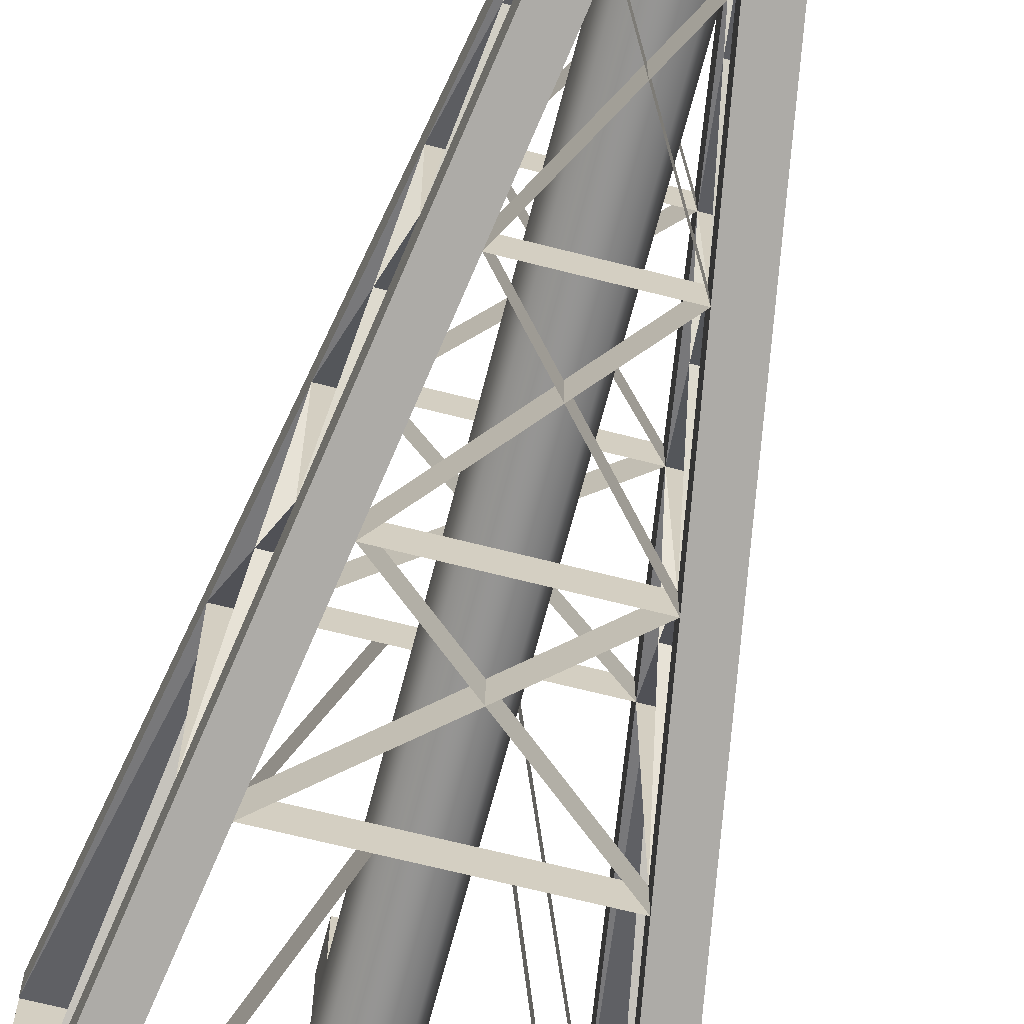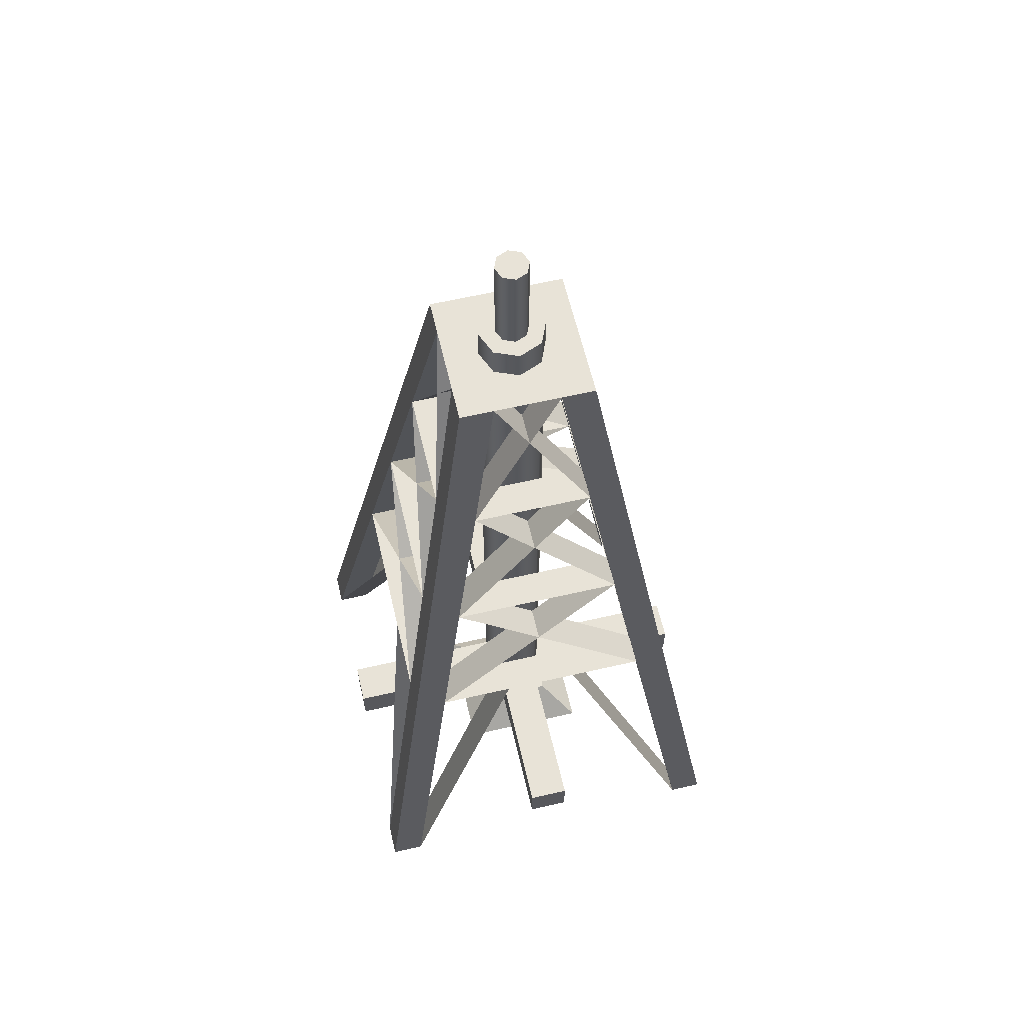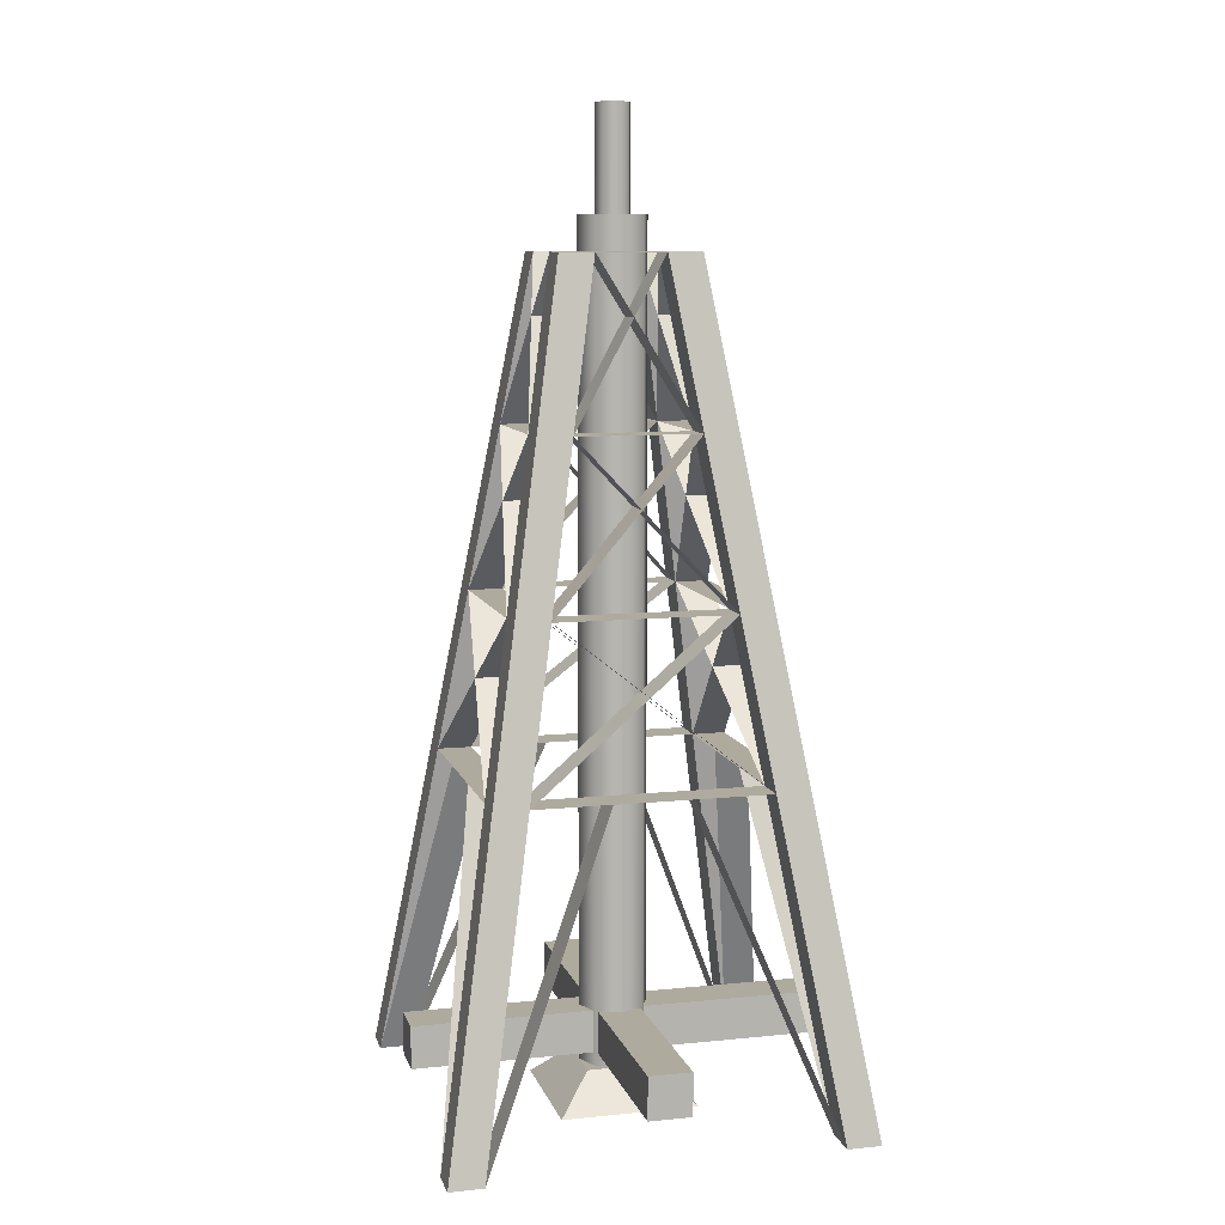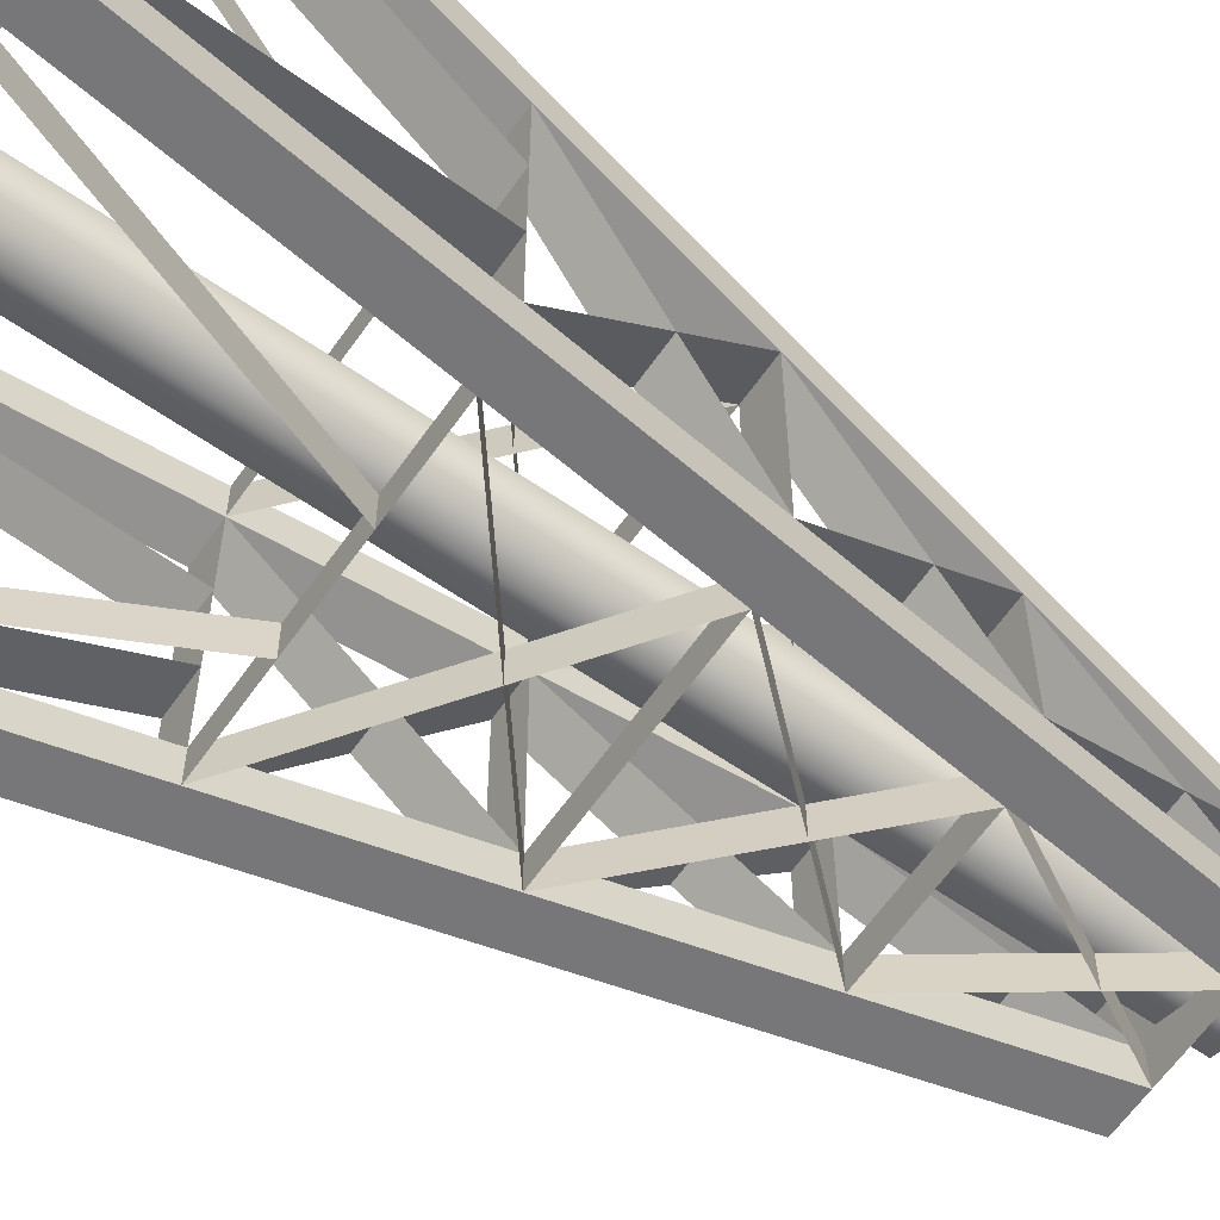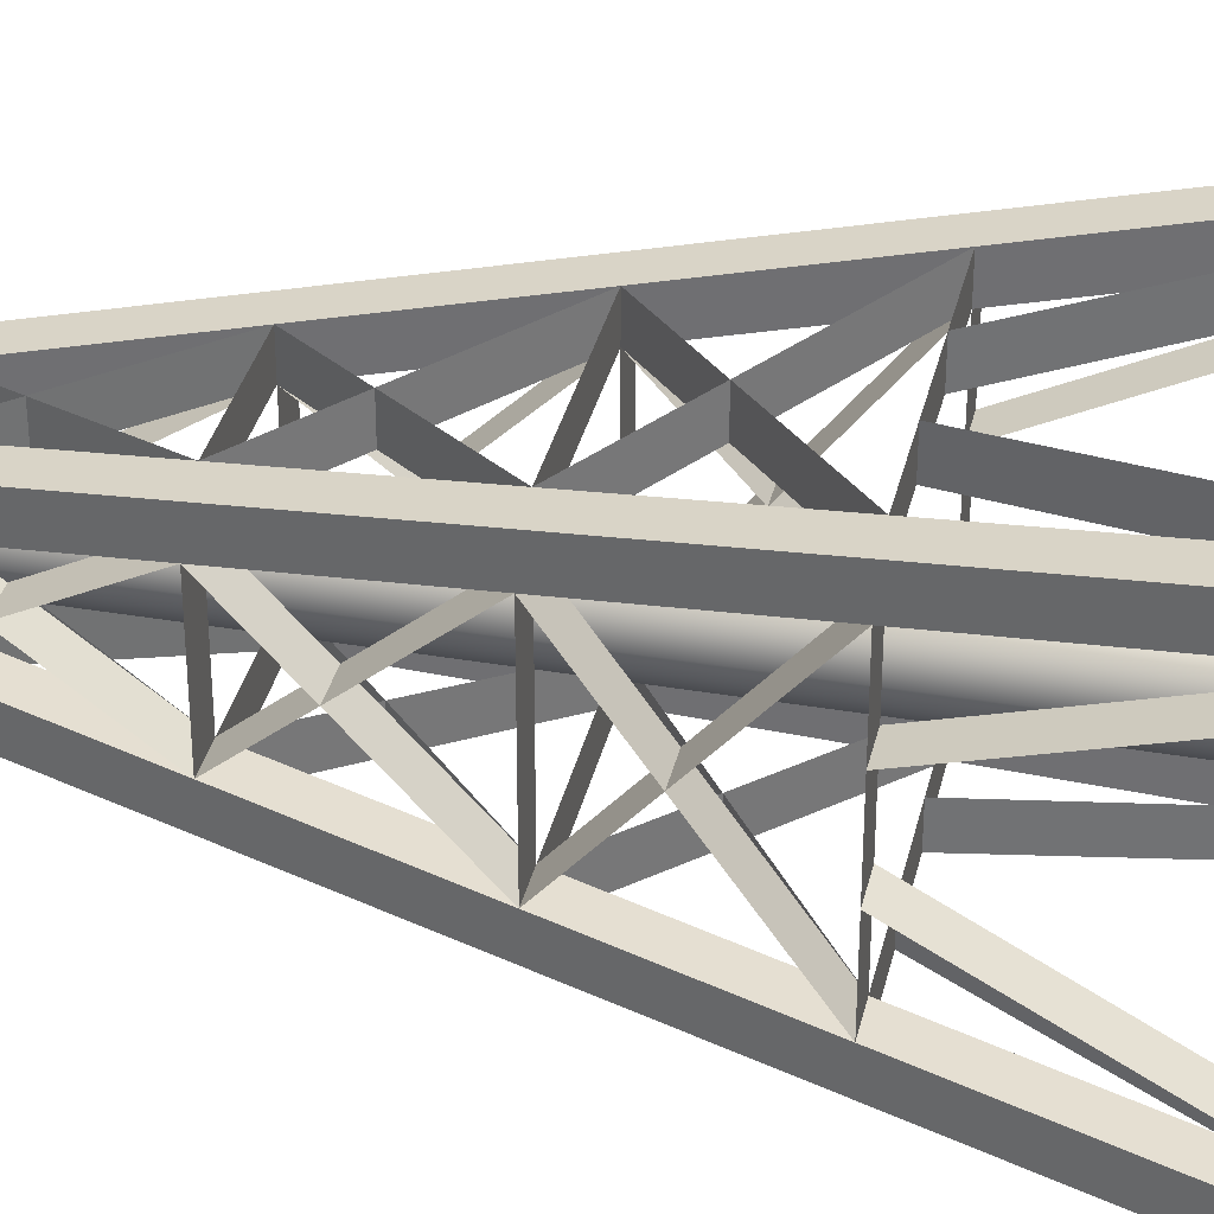
<metadata>
{"format":"obj","ext":"obj","renderer":"f3d","projection":"perspective","resolution":1024,"background":"white","views":[{"elev":-67.0,"azim":165.6,"up":"+Z"},{"elev":61.5,"azim":166.8,"up":"+Y"},{"elev":9.3,"azim":75.2,"up":"+Y"},{"elev":-62.3,"azim":55.0,"up":"+Z"},{"elev":34.9,"azim":-77.1,"up":"+Z"}]}
</metadata>
<code>
o Plane
v -1 -0 2
v 2 -0 2
v -1 0 -1
v 2 0 -1
v -1 -0 1.75
v 2 -0 1.75
v -1 0 -0.75
v 2 0 -0.75
v 1.75 -0 2
v 1.75 0 -1
v 1.75 -0 1.75
v 1.75 0 -0.75
v -0.75 -0 2
v -0.75 0 -1
v -0.75 -0 1.75
v -0.75 0 -0.75
v 0.75 6 1
v 0.75 6 0.75
v 1 6 1
v 1 6 0.75
v 0 6 0.75
v 0 6 1
v 0.25 6 0.75
v 0.25 6 1
v 0.25 6 0.25
v 0 6 0.25
v 0 6 0
v 0.25 6 0
v 0.75 6 0.25
v 1 6 0.25
v 1 6 0
v 0.75 6 0
v 0 -0 1
v 1 -0 1
v 0 0 0
v 1 0 0
v 0.25 0.25 0.25
v 0.25 0.25 0.75
v 0.75 0.25 0.75
v 0.75 0.25 0.25
v 0.5 6.25 0.25
v 0.6768 6.25 0.3232
v 0.75 6.25 0.5
v 0.6768 6.25 0.6768
v 0.5 6.25 0.75
v 0.3232 6.25 0.6768
v 0.25 6.25 0.5
v 0.3232 6.25 0.3232
v 1.35 2.4 1.6
v 1.15 3.6 1.4
v 0.95 4.8 1.2
v 0.95 4.8 0.95
v 1.15 3.6 1.15
v 1.35 2.4 1.35
v 1.6 2.4 1.35
v 1.4 3.6 1.15
v 1.2 4.8 0.95
v 1.35 2.4 -0.6
v 1.15 3.6 -0.4
v 0.95 4.8 -0.2
v 1.35 2.4 -0.35
v 1.15 3.6 -0.15
v 0.95 4.8 0.05
v 1.6 2.4 -0.35
v 1.4 3.6 -0.15
v 1.2 4.8 0.05
v -0.35 2.4 -0.35
v -0.15 3.6 -0.15
v 0.05 4.8 0.05
v -0.2 4.8 0.05
v -0.4 3.6 -0.15
v -0.6 2.4 -0.35
v 0.05 4.8 -0.2
v -0.15 3.6 -0.4
v -0.35 2.4 -0.6
v -0.35 2.4 1.35
v -0.15 3.6 1.15
v 0.05 4.8 0.95
v 0.05 4.8 1.2
v -0.15 3.6 1.4
v -0.35 2.4 1.6
v -0.2 4.8 0.95
v -0.4 3.6 1.15
v -0.6 2.4 1.35
v 0.7833 2.4 -0.35
v 0.2167 2.4 -0.35
v 0.7833 2.4 -0.6
v 0.2167 2.4 -0.6
v 1.35 2.4 0.7833
v 1.35 2.4 0.2167
v 1.6 2.4 0.7833
v 1.6 2.4 0.2167
v 0.7833 2.4 1.6
v 0.2167 2.4 1.6
v 0.7833 2.4 1.35
v 0.2167 2.4 1.35
v -0.35 2.4 0.2167
v -0.35 2.4 0.7833
v -0.6 2.4 0.2167
v -0.6 2.4 0.7833
v 0.3438 0.3438 2
v 0.3438 0.6562 2
v 0.3438 0.3438 -1
v 0.3438 0.6562 -1
v 0.6562 0.3438 2
v 0.6562 0.6562 2
v 0.6562 0.3438 -1
v 0.6562 0.6562 -1
v 0.6562 0.6562 0.3438
v 0.6562 0.3438 0.3438
v 0.6562 0.6562 0.6562
v 0.6562 0.3438 0.6562
v 0.3438 0.6562 0.3438
v 0.3438 0.3438 0.3438
v 0.3438 0.6562 0.6562
v 0.3438 0.3438 0.6562
v 2 0.3438 0.6562
v 2 0.6562 0.6562
v -1 0.3438 0.6562
v -1 0.6562 0.6562
v 2 0.3438 0.3438
v 2 0.6562 0.3438
v -1 0.3438 0.3438
v -1 0.6562 0.3438
v 0.6768 6.25 0.6768
v 0.6768 0.25 0.6768
v 0.75 6.25 0.5
v 0.75 0.25 0.5
v 0.6768 6.25 0.3232
v 0.6768 0.25 0.3232
v 0.5 6.25 0.25
v 0.5 0.25 0.25
v 0.5884 7 0.4116
v 0.5 7 0.375
v 0.625 7 0.5
v 0.5884 7 0.5884
v 0.5 7 0.625
v 0.4116 7 0.5884
v 0.375 7 0.5
v 0.4116 7 0.4116
v -1 -0 1.75
v 2 -0 1.75
v -1 0 -0.75
v 2 0 -0.75
v 1.75 -0 2
v 1.75 0 -1
v 1.75 -0 1.75
v 1.75 0 -0.75
v -0.75 -0 2
v -0.75 0 -1
v -0.75 -0 1.75
v -0.75 0 -0.75
v 0.75 6 1
v 0.75 6 0.75
v 1 6 1
v 1 6 0.75
v 0 6 0.75
v 0 6 1
v 0.25 6 0.75
v 0.25 6 1
v 0.25 6 0.25
v 0 6 0.25
v 0 6 0
v 0.25 6 0
v 0.75 6 0.25
v 1 6 0.25
v 1 6 0
v 0.75 6 0
v 1.35 2.4 1.6
v 1.15 3.6 1.4
v 0.95 4.8 1.2
v 0.95 4.8 0.95
v 1.15 3.6 1.15
v 1.35 2.4 1.35
v 1.6 2.4 1.35
v 1.4 3.6 1.15
v 1.2 4.8 0.95
v 1.35 2.4 -0.6
v 1.15 3.6 -0.4
v 0.95 4.8 -0.2
v 1.35 2.4 -0.35
v 1.15 3.6 -0.15
v 0.95 4.8 0.05
v 1.6 2.4 -0.35
v 1.4 3.6 -0.15
v 1.2 4.8 0.05
v -0.35 2.4 -0.35
v -0.15 3.6 -0.15
v 0.05 4.8 0.05
v -0.2 4.8 0.05
v -0.4 3.6 -0.15
v -0.6 2.4 -0.35
v 0.05 4.8 -0.2
v -0.15 3.6 -0.4
v -0.35 2.4 -0.6
v -0.35 2.4 1.35
v -0.15 3.6 1.15
v 0.05 4.8 0.95
v 0.05 4.8 1.2
v -0.15 3.6 1.4
v -0.35 2.4 1.6
v -0.2 4.8 0.95
v -0.4 3.6 1.15
v -0.6 2.4 1.35
v 0.7833 2.4 -0.35
v 0.2167 2.4 -0.35
v 0.7833 2.4 -0.6
v 0.2167 2.4 -0.6
v 1.35 2.4 0.7833
v 1.35 2.4 0.2167
v 1.6 2.4 0.7833
v 1.6 2.4 0.2167
v 0.7833 2.4 1.6
v 0.2167 2.4 1.6
v 0.7833 2.4 1.35
v 0.2167 2.4 1.35
v -0.35 2.4 0.2167
v -0.35 2.4 0.7833
v -0.6 2.4 0.2167
v -0.6 2.4 0.7833
v 0.5 6.25 0.375
v 0.5884 6.25 0.4116
v 0.625 6.25 0.5
v 0.5884 6.25 0.5884
v 0.5 6.25 0.625
v 0.4116 6.25 0.5884
v 0.375 6.25 0.5
v 0.4116 6.25 0.4116
v 0.5884 7 0.4116
v 0.5 7 0.375
v 0.625 7 0.5
v 0.5884 7 0.5884
v 0.5 7 0.625
v 0.4116 7 0.5884
v 0.375 7 0.5
v 0.4116 7 0.4116
v 0.5 0.25 0.75
v 0.5 6.25 0.75
v 0.3232 0.25 0.6768
v 0.3232 6.25 0.6768
v 0.25 0.25 0.5
v 0.25 6.25 0.5
v 0.3232 0.25 0.3232
v 0.3232 6.25 0.3232
f 6 9 11
f 13 5 15
f 7 14 16
f 10 8 12
f 17 20 18
f 21 24 23
f 28 26 25
f 30 32 29
f 78 24 79
f 52 17 18
f 63 32 60
f 69 26 70
f 52 20 57
f 69 28 25
f 56 57 19
f 63 30 29
f 78 21 23
f 24 18 23
f 26 23 25
f 25 32 28
f 29 20 30
f 29 23 18
f 35 34 33
f 39 37 38
f 35 40 36
f 34 38 33
f 36 39 34
f 33 37 35
f 43 41 47
f 54 56 55
f 53 57 56
f 54 50 53
f 53 51 52
f 61 65 62
f 62 66 63
f 61 59 58
f 62 60 59
f 67 74 68
f 68 73 69
f 67 71 72
f 68 70 71
f 76 83 77
f 77 82 78
f 76 80 81
f 77 79 80
f 85 58 87
f 68 59 74
f 60 69 73
f 63 57 52
f 62 56 65
f 64 90 92
f 49 95 93
f 77 50 80
f 79 52 51
f 70 78 82
f 71 77 83
f 99 67 72
f 65 54 62
f 57 62 52
f 53 66 56
f 61 56 64
f 67 59 75
f 62 73 59
f 68 60 74
f 74 61 68
f 76 71 84
f 68 82 71
f 77 70 83
f 83 67 77
f 53 79 50
f 76 50 81
f 80 54 77
f 77 51 80
f 11 55 6
f 19 51 50
f 49 11 9
f 22 1 81
f 81 15 76
f 15 84 76
f 83 84 22
f 75 16 14
f 74 75 27
f 16 72 7
f 27 3 72
f 12 64 61
f 58 12 61
f 59 60 31
f 65 64 31
f 69 21 70
f 78 26 82
f 69 32 73
f 63 28 60
f 52 30 57
f 63 20 66
f 78 17 79
f 52 24 51
f 76 100 84
f 98 99 100
f 94 76 81
f 93 96 94
f 55 89 54
f 92 89 91
f 67 88 75
f 85 88 86
f 11 91 89
f 12 92 8
f 12 87 85
f 16 88 86
f 16 99 97
f 15 100 5
f 15 94 13
f 11 93 9
f 108 103 104
f 102 105 106
f 118 109 111
f 124 115 113
f 123 116 119
f 121 112 110
f 124 119 120
f 118 121 122
f 104 109 108
f 107 114 103
f 101 112 105
f 106 115 102
f 116 120 119
f 115 101 102
f 105 111 106
f 118 112 117
f 110 122 121
f 109 107 108
f 114 104 103
f 124 114 123
f 139 137 135
f 156 153 154
f 160 157 159
f 162 164 161
f 168 166 165
f 154 160 159
f 159 162 161
f 168 161 164
f 156 165 166
f 159 165 154
f 205 178 181
f 179 188 194
f 189 180 193
f 177 183 172
f 176 182 185
f 210 184 212
f 215 169 213
f 170 197 200
f 172 199 171
f 198 190 202
f 197 191 203
f 219 187 217
f 174 185 182
f 182 177 172
f 186 173 176
f 176 181 184
f 179 187 195
f 193 182 179
f 188 180 183
f 181 194 188
f 191 196 204
f 202 188 191
f 197 190 189
f 187 203 197
f 199 173 170
f 170 196 201
f 174 200 197
f 197 171 172
f 157 189 190
f 162 198 202
f 168 189 193
f 164 183 180
f 166 172 177
f 156 183 186
f 153 198 199
f 160 172 171
f 220 196 204
f 219 218 220
f 196 214 201
f 216 213 214
f 175 209 211
f 209 212 211
f 187 208 206
f 208 205 206
f 211 147 209
f 148 212 210
f 207 148 205
f 208 152 206
f 219 152 217
f 151 220 218
f 151 214 216
f 147 213 215
f 6 2 9
f 13 1 5
f 7 3 14
f 10 4 8
f 17 19 20
f 21 22 24
f 28 27 26
f 30 31 32
f 78 23 24
f 52 51 17
f 63 29 32
f 69 25 26
f 52 18 20
f 69 73 28
f 19 2 55
f 2 6 55
f 19 55 56
f 57 20 19
f 63 66 30
f 78 82 21
f 24 17 18
f 26 21 23
f 25 29 32
f 29 18 20
f 29 25 23
f 35 36 34
f 39 40 37
f 35 37 40
f 34 39 38
f 36 40 39
f 33 38 37
f 43 42 41
f 41 48 47
f 47 46 45
f 45 44 47
f 44 43 47
f 54 53 56
f 53 52 57
f 54 49 50
f 53 50 51
f 61 64 65
f 62 65 66
f 61 62 59
f 62 63 60
f 67 75 74
f 68 74 73
f 67 68 71
f 68 69 70
f 76 84 83
f 77 83 82
f 76 77 80
f 77 78 79
f 85 61 58
f 68 62 59
f 60 63 69
f 63 66 57
f 62 53 56
f 64 61 90
f 49 54 95
f 77 53 50
f 79 78 52
f 70 69 78
f 71 68 77
f 99 97 67
f 65 55 54
f 57 65 62
f 53 63 66
f 61 53 56
f 67 62 59
f 62 69 73
f 68 63 60
f 74 58 61
f 76 68 71
f 68 78 82
f 77 69 70
f 83 72 67
f 53 78 79
f 76 53 50
f 80 49 54
f 77 52 51
f 11 54 55
f 9 2 49
f 2 19 49
f 19 17 51
f 50 49 19
f 49 54 11
f 1 13 81
f 81 80 22
f 80 79 22
f 79 24 22
f 81 13 15
f 15 5 84
f 84 5 1
f 1 22 84
f 22 21 82
f 82 83 22
f 75 67 16
f 75 14 3
f 3 27 75
f 27 28 73
f 73 74 27
f 16 67 72
f 3 7 72
f 72 71 27
f 71 70 27
f 70 26 27
f 12 8 64
f 58 10 12
f 31 4 58
f 4 10 58
f 31 58 59
f 60 32 31
f 8 4 64
f 4 31 64
f 31 30 66
f 66 65 31
f 69 23 21
f 78 25 26
f 69 29 32
f 63 25 28
f 52 29 30
f 63 18 20
f 78 18 17
f 52 23 24
f 76 98 100
f 98 97 99
f 94 96 76
f 93 95 96
f 55 91 89
f 92 90 89
f 67 86 88
f 85 87 88
f 11 6 91
f 12 90 92
f 12 10 87
f 16 14 88
f 16 7 99
f 15 98 100
f 15 96 94
f 11 95 93
f 108 107 103
f 102 101 105
f 118 122 109
f 124 120 115
f 123 114 116
f 121 117 112
f 124 123 119
f 118 117 121
f 104 113 109
f 107 110 114
f 101 116 112
f 106 111 115
f 116 115 120
f 115 116 101
f 105 112 111
f 118 111 112
f 110 109 122
f 109 110 107
f 114 113 104
f 124 113 114
f 135 133 134
f 134 140 139
f 139 138 137
f 137 136 135
f 135 134 139
f 156 155 153
f 160 158 157
f 162 163 164
f 168 167 166
f 154 153 160
f 159 157 162
f 168 165 161
f 156 154 165
f 159 161 165
f 205 207 178
f 179 182 188
f 189 183 180
f 177 186 183
f 176 173 182
f 210 181 184
f 215 174 169
f 170 173 197
f 172 198 199
f 198 189 190
f 197 188 191
f 219 192 187
f 174 175 185
f 182 185 177
f 186 183 173
f 176 173 181
f 179 182 187
f 193 189 182
f 188 194 180
f 181 178 194
f 191 188 196
f 202 198 188
f 197 203 190
f 187 192 203
f 199 198 173
f 170 173 196
f 174 169 200
f 197 200 171
f 157 159 189
f 162 161 198
f 168 165 189
f 164 161 183
f 166 165 172
f 156 154 183
f 153 154 198
f 160 159 172
f 220 218 196
f 219 217 218
f 196 216 214
f 216 215 213
f 175 174 209
f 209 210 212
f 187 195 208
f 208 207 205
f 211 142 147
f 148 144 212
f 207 146 148
f 208 150 152
f 219 143 152
f 151 141 220
f 151 149 214
f 147 145 213
f 242 243 241
f 244 132 243
f 240 241 239
f 238 239 237
f 125 237 126
f 127 126 128
f 129 128 130
f 131 130 132
f 223 232 224
f 221 229 222
f 228 230 221
f 226 235 227
f 224 233 225
f 222 231 223
f 227 236 228
f 225 234 226
f 242 244 243
f 244 131 132
f 240 242 241
f 238 240 239
f 125 238 237
f 127 125 126
f 129 127 128
f 131 129 130
f 223 231 232
f 221 230 229
f 228 236 230
f 226 234 235
f 224 232 233
f 222 229 231
f 227 235 236
f 225 233 234

</code>
